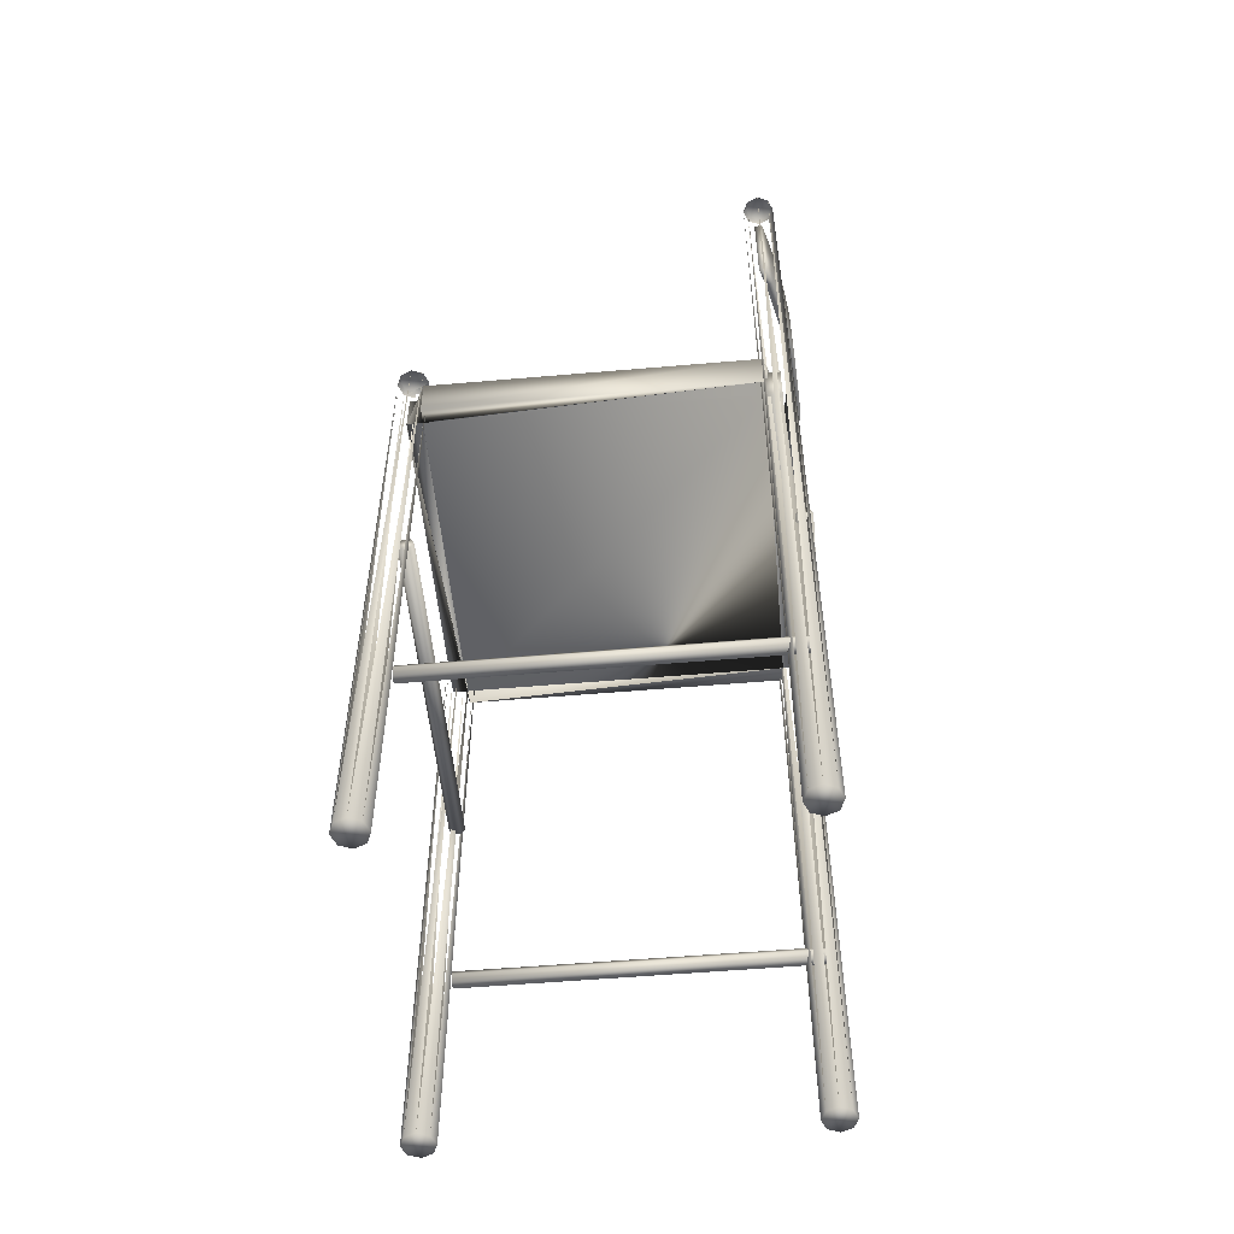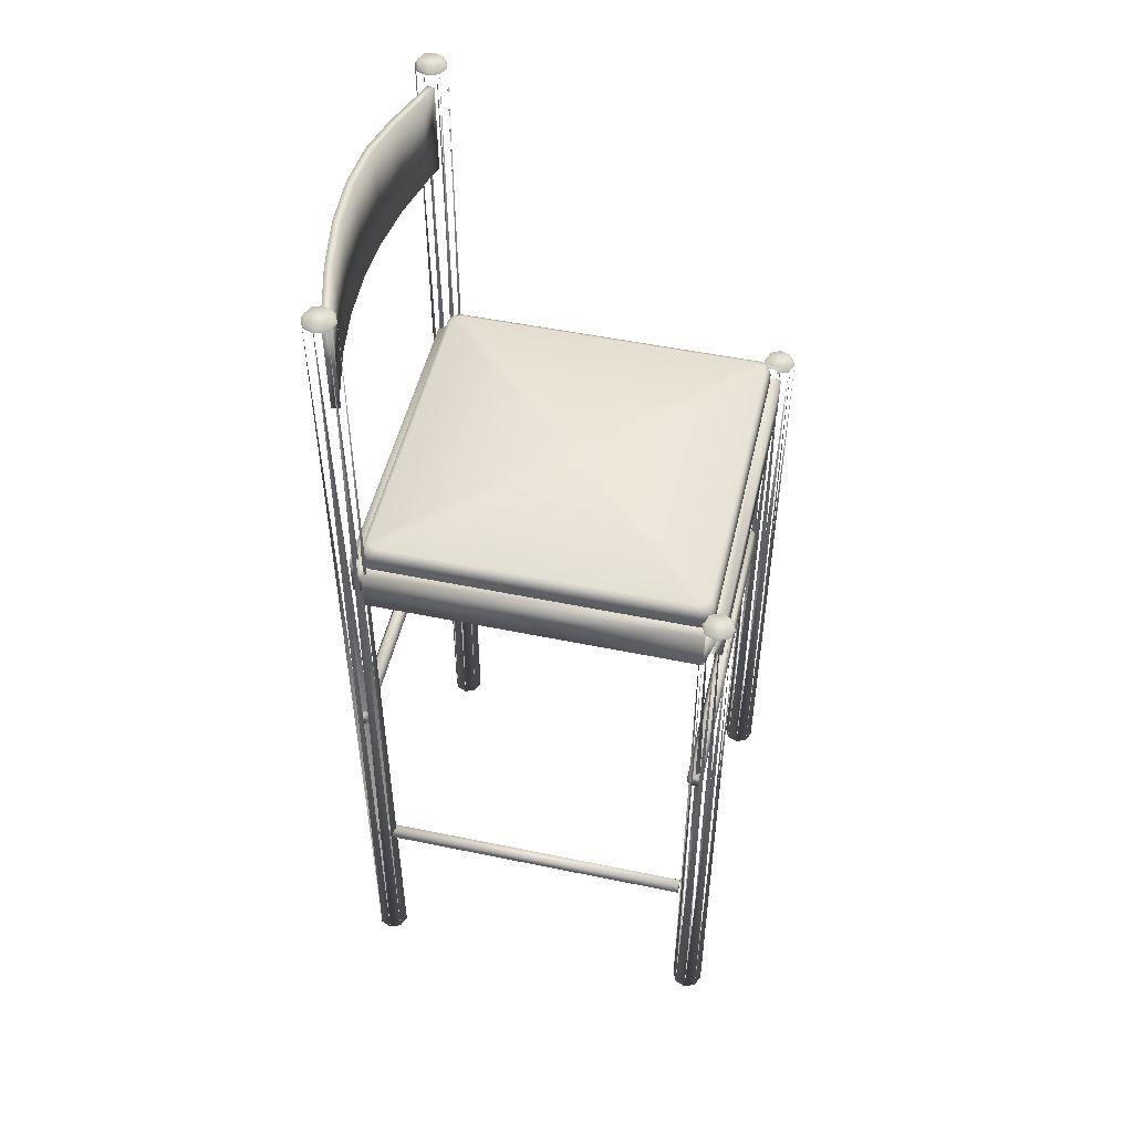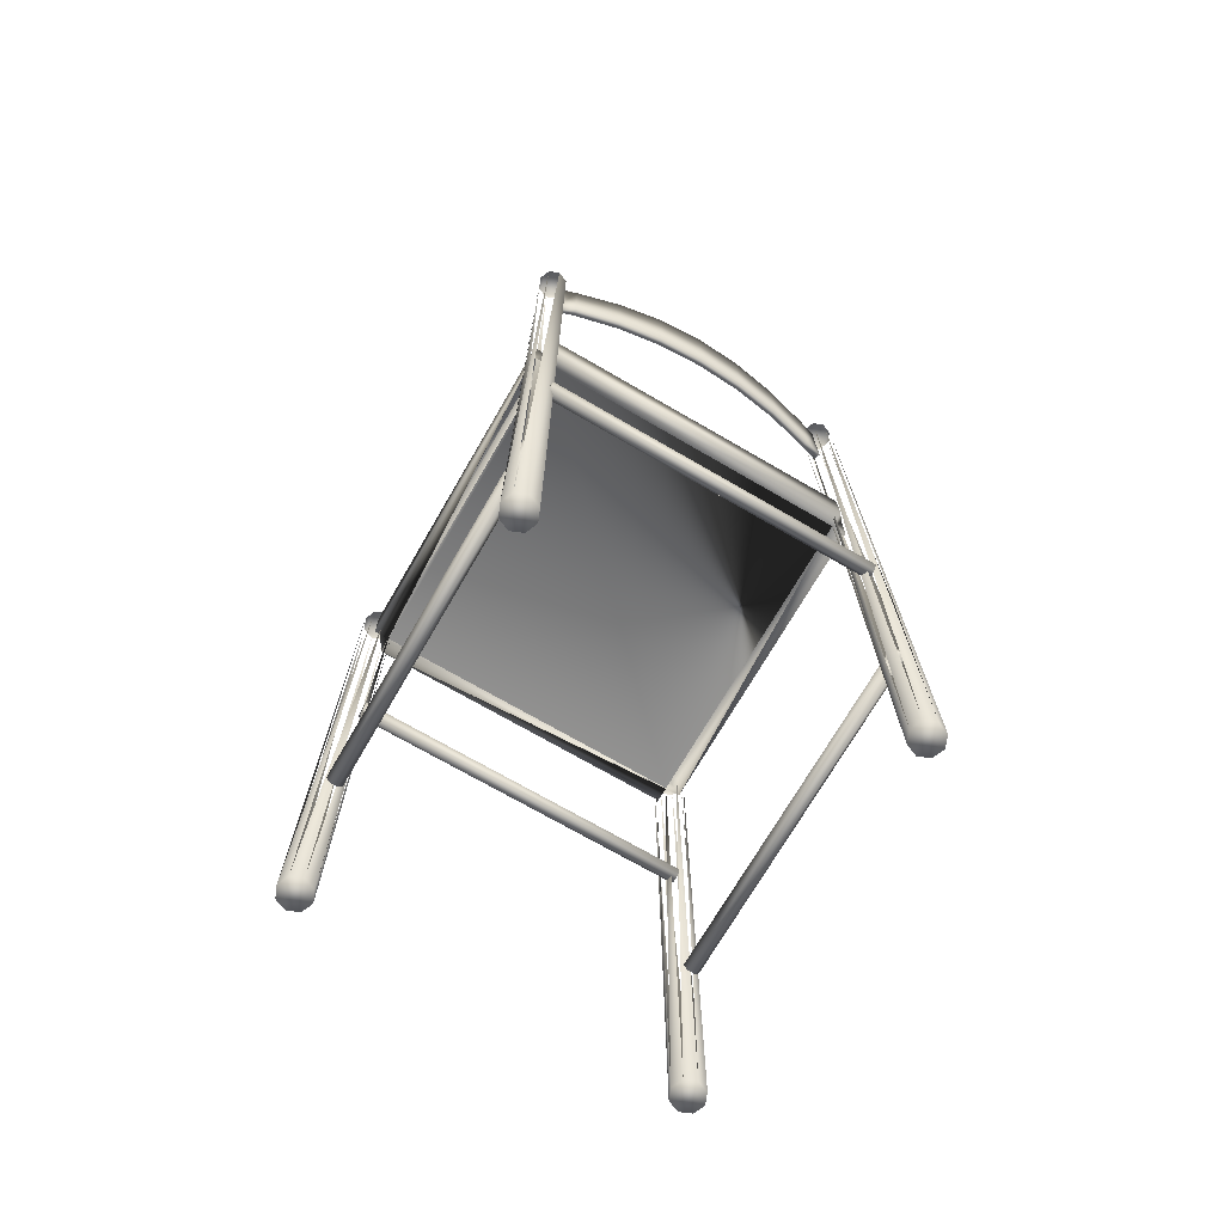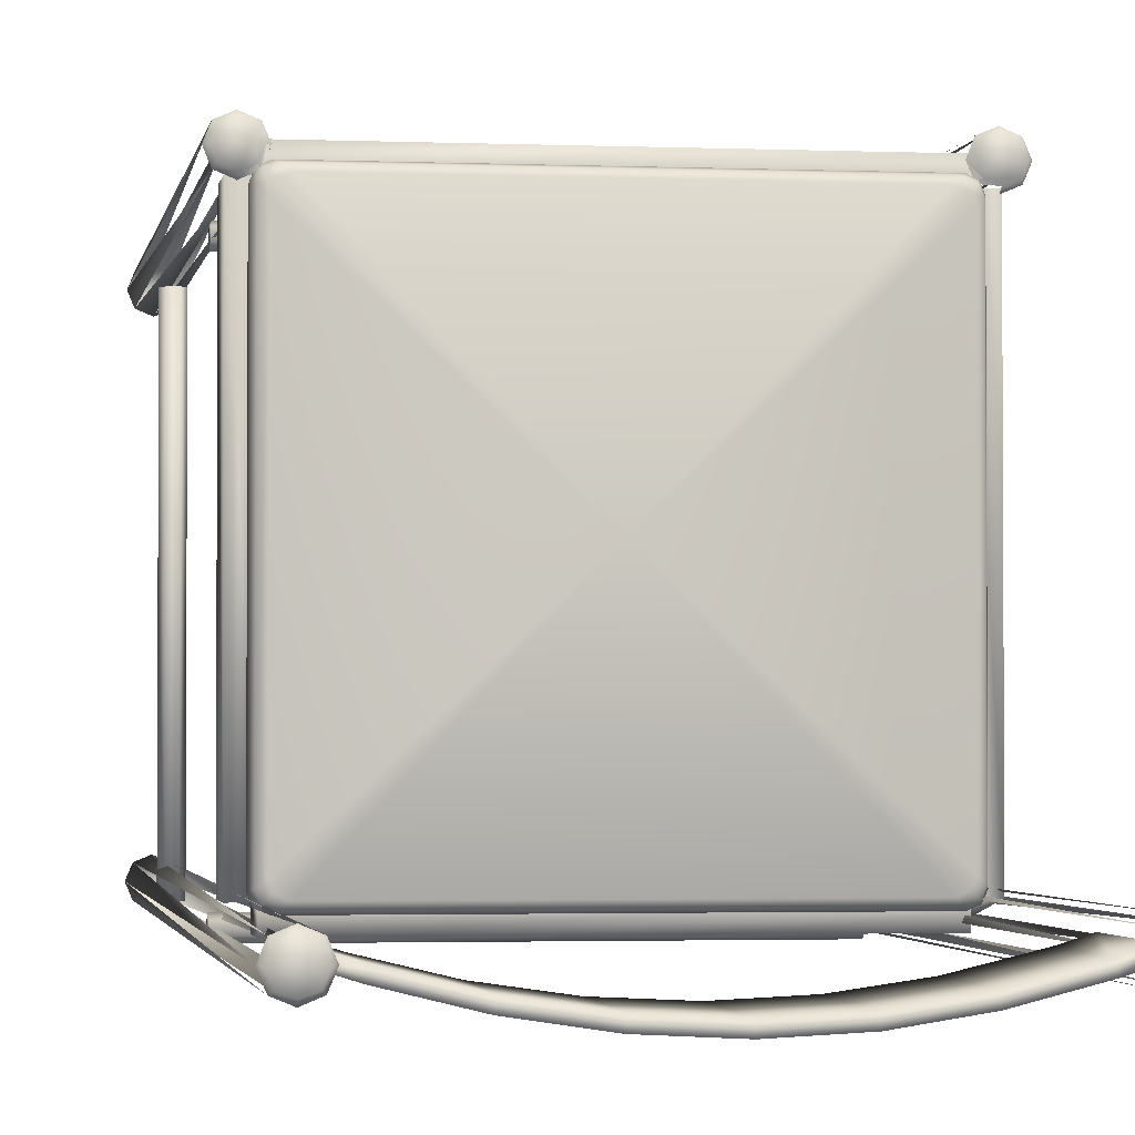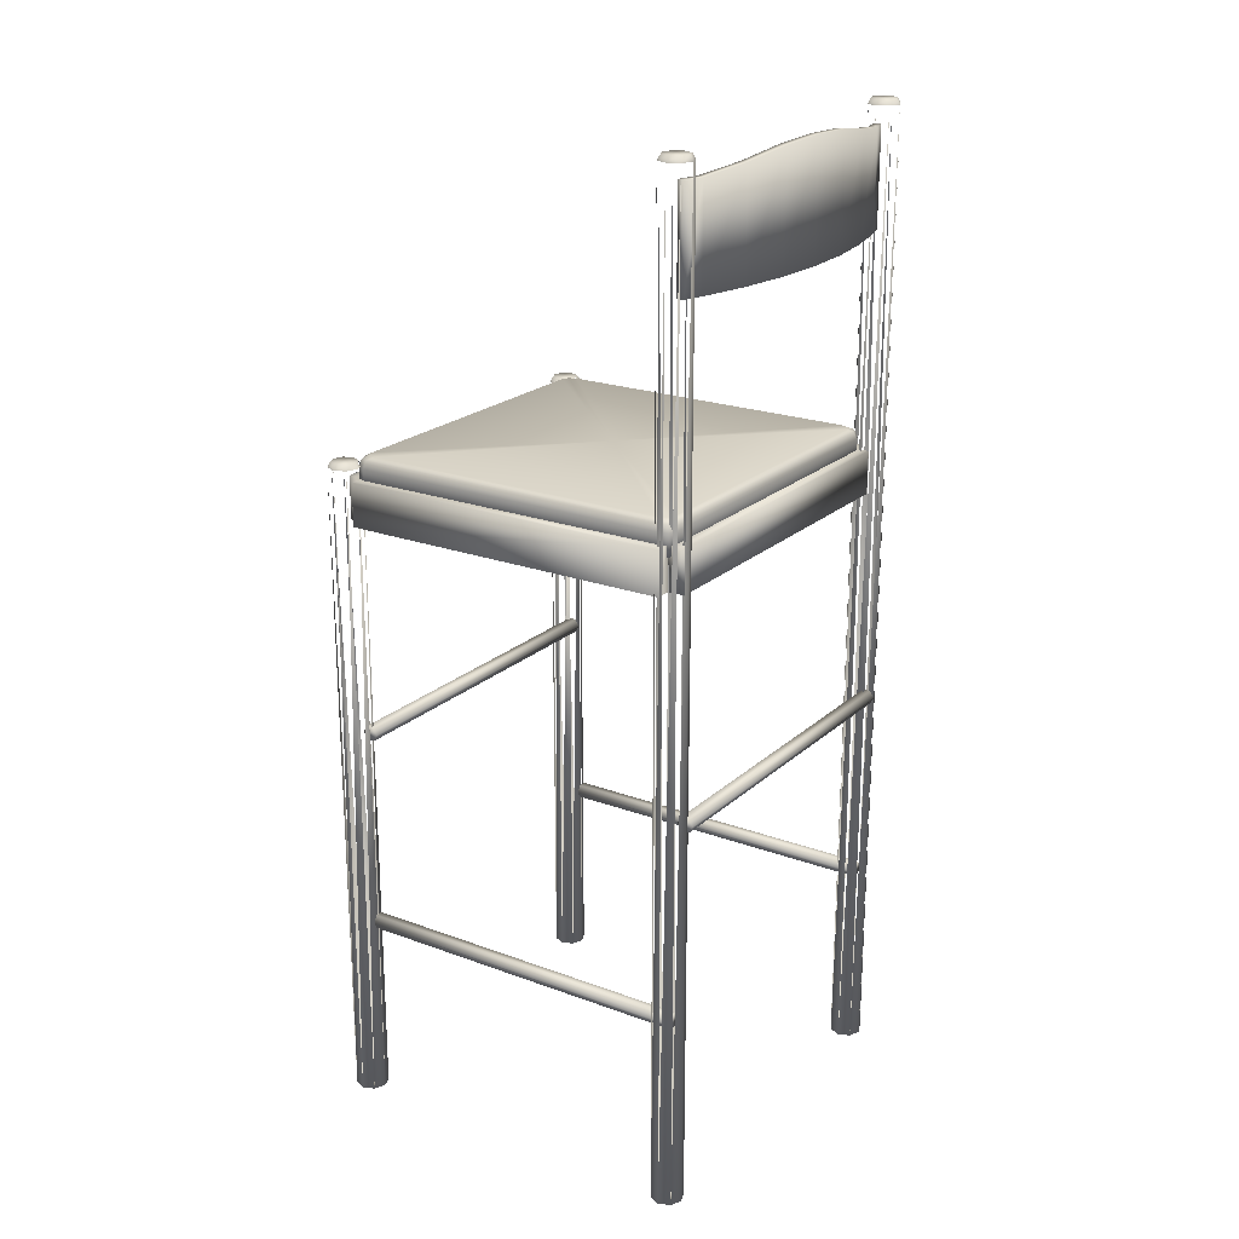
<metadata>
{"format":"obj","ext":"obj","renderer":"f3d","projection":"perspective","resolution":1024,"background":"white","views":[{"elev":-53.4,"azim":95.3,"up":"+Y"},{"elev":50.2,"azim":-77.2,"up":"+Y"},{"elev":-71.8,"azim":149.9,"up":"+Y"},{"elev":-2.2,"azim":171.3,"up":"+Z"},{"elev":21.3,"azim":123.4,"up":"+Y"}]}
</metadata>
<code>
v 0.3766 0.9533 0.05938
v 0.3766 0.8592 0.05938
v 0.05109 0.8592 0.05938
v 0.05109 0.9533 0.05938
v 0.3788 0.9533 0.0519
v 0.0489 0.8592 0.0519
v 0.0489 0.9533 0.0519
v 0.3788 0.8592 0.0519
v 0.3599 0.8592 0.04598
v 0.3579 0.8592 0.05354
v 0.3579 0.9533 0.05354
v 0.3599 0.9533 0.04598
v 0.3118 0.9592 0.03435
v 0.3118 0.8592 0.03435
v 0.3105 0.9592 0.04207
v 0.3105 0.8592 0.04207
v 0.2624 0.8592 0.03515
v 0.263 0.9662 0.02734
v 0.263 0.8592 0.02734
v 0.2624 0.9662 0.03515
v 0.2138 0.9686 0.03284
v 0.2138 0.8592 0.025
v 0.2138 0.9686 0.025
v 0.2138 0.8592 0.03284
v 0.1653 0.8592 0.03515
v 0.1646 0.9662 0.02734
v 0.1646 0.8592 0.02734
v 0.1653 0.9662 0.03515
v 0.1171 0.9592 0.04207
v 0.1171 0.8592 0.04207
v 0.1158 0.8592 0.03435
v 0.1158 0.9592 0.03435
v 0.06975 0.9533 0.05354
v 0.06975 0.8592 0.05354
v 0.06781 0.8592 0.04598
v 0.06781 0.9533 0.04598
v 0.05164 0.9698 0.0432
v 0.05621 0.9698 0.05424
v 0.05164 0.9698 0.06527
v 0.0406 0.9698 0.06984
v 0.02957 0.9698 0.06527
v 0.025 0.9698 0.05423
v 0.02957 0.9698 0.0432
v 0.0406 0.9698 0.03863
v 0.0406 0.025 0.03863
v 0.02957 0.025 0.0432
v 0.025 0.025 0.05423
v 0.02957 0.025 0.06527
v 0.0406 0.025 0.06984
v 0.05164 0.025 0.06527
v 0.05621 0.025 0.05424
v 0.05164 0.025 0.0432
v 0.04943 0.975 0.04541
v 0.05309 0.975 0.05424
v 0.04943 0.975 0.06306
v 0.0406 0.975 0.06672
v 0.03178 0.975 0.06306
v 0.02812 0.975 0.05423
v 0.03178 0.975 0.04541
v 0.0406 0.975 0.04175
v 0.3981 0.9698 0.06523
v 0.387 0.9698 0.0698
v 0.376 0.9698 0.06523
v 0.3714 0.9698 0.0542
v 0.376 0.9698 0.04316
v 0.387 0.9698 0.03859
v 0.3981 0.9698 0.04316
v 0.4027 0.9698 0.05419
v 0.4027 0.025 0.05419
v 0.3981 0.025 0.04316
v 0.387 0.025 0.03859
v 0.376 0.025 0.04316
v 0.3714 0.025 0.0542
v 0.376 0.025 0.06523
v 0.387 0.025 0.0698
v 0.3981 0.025 0.06523
v 0.3959 0.975 0.06302
v 0.387 0.975 0.06668
v 0.3782 0.975 0.06302
v 0.3746 0.975 0.0542
v 0.3782 0.975 0.04537
v 0.387 0.975 0.04171
v 0.3959 0.975 0.04537
v 0.3995 0.975 0.05419
v 0.3759 0.6106 0.3895
v 0.05179 0.6106 0.3895
v 0.3759 0.6106 0.06538
v 0.0518 0.6106 0.06538
v 0.3759 0.6524 0.4052
v 0.3759 0.6106 0.4052
v 0.05179 0.6106 0.4052
v 0.05179 0.6524 0.4052
v 0.3759 0.6524 0.3895
v 0.05179 0.6524 0.3895
v 0.3759 0.6524 0.06538
v 0.3916 0.6524 0.06538
v 0.3916 0.6106 0.06538
v 0.3916 0.6106 0.3895
v 0.3916 0.6524 0.3895
v 0.0518 0.6524 0.06538
v 0.03612 0.6524 0.06538
v 0.03612 0.6106 0.06538
v 0.03611 0.6106 0.3895
v 0.03611 0.6524 0.3895
v 0.0518 0.6524 0.0497
v 0.0518 0.6106 0.0497
v 0.3759 0.6106 0.04972
v 0.3759 0.6524 0.04972
v 0.3759 0.6524 0.0654
v 0.3759 0.6106 0.0654
v 0.3871 0.025 0.4163
v 0.3981 0.025 0.4117
v 0.4027 0.025 0.4007
v 0.3981 0.025 0.3896
v 0.3871 0.025 0.3851
v 0.376 0.025 0.3896
v 0.3715 0.025 0.4007
v 0.376 0.025 0.4117
v 0.3871 0.6647 0.4163
v 0.3981 0.6647 0.4117
v 0.4027 0.6647 0.4007
v 0.3981 0.6647 0.3896
v 0.3871 0.6647 0.3851
v 0.376 0.6647 0.3896
v 0.3715 0.6647 0.4007
v 0.376 0.6647 0.4117
v 0.3783 0.6699 0.4095
v 0.3746 0.6699 0.4007
v 0.3783 0.6699 0.3918
v 0.3871 0.6699 0.3882
v 0.3959 0.6699 0.3918
v 0.3996 0.6699 0.4007
v 0.3959 0.6699 0.4095
v 0.3871 0.6699 0.4131
v 0.0296 0.6647 0.3896
v 0.04064 0.6647 0.3851
v 0.05167 0.6647 0.3896
v 0.05624 0.6647 0.4007
v 0.05167 0.6647 0.4117
v 0.04063 0.6647 0.4163
v 0.0296 0.6647 0.4117
v 0.02503 0.6647 0.4007
v 0.02503 0.025 0.4007
v 0.0296 0.025 0.4117
v 0.04063 0.025 0.4163
v 0.05167 0.025 0.4117
v 0.05624 0.025 0.4007
v 0.05167 0.025 0.3896
v 0.04064 0.025 0.3851
v 0.0296 0.025 0.3896
v 0.03181 0.6699 0.3919
v 0.04064 0.6699 0.3882
v 0.04946 0.6699 0.3919
v 0.05312 0.6699 0.4007
v 0.04946 0.6699 0.4095
v 0.04063 0.6699 0.4132
v 0.03181 0.6699 0.4095
v 0.02815 0.6699 0.4007
v 0.3812 0.6422 0.3846
v 0.3812 0.6632 0.3846
v 0.3812 0.6422 0.07024
v 0.3812 0.6632 0.07024
v 0.3789 0.6706 0.3827
v 0.3789 0.6706 0.07217
v 0.3782 0.6422 0.3918
v 0.3782 0.6632 0.3918
v 0.3782 0.6422 0.06307
v 0.3782 0.6632 0.06307
v 0.376 0.6706 0.3899
v 0.3759 0.6706 0.065
v 0.3735 0.6736 0.3781
v 0.3735 0.6736 0.07682
v 0.371 0.6422 0.3948
v 0.371 0.6632 0.3948
v 0.3705 0.6736 0.3852
v 0.3705 0.6736 0.06965
v 0.3688 0.6706 0.3928
v 0.3633 0.6736 0.3882
v 0.06437 0.6736 0.3882
v 0.05891 0.6706 0.3929
v 0.0572 0.6736 0.3852
v 0.05719 0.6736 0.06966
v 0.05665 0.6422 0.3948
v 0.05665 0.6632 0.3948
v 0.05423 0.6736 0.3781
v 0.05174 0.6706 0.3899
v 0.05173 0.6706 0.06501
v 0.04948 0.6422 0.3918
v 0.04948 0.6632 0.3918
v 0.04947 0.6422 0.06308
v 0.04947 0.6632 0.06308
v 0.04877 0.6706 0.3827
v 0.04651 0.6422 0.3846
v 0.04651 0.6632 0.3846
v 0.3688 0.6706 0.06204
v 0.05891 0.6706 0.06203
v 0.06437 0.6736 0.06668
v 0.3633 0.6736 0.06669
v 0.371 0.6632 0.06011
v 0.05665 0.6632 0.0601
v 0.371 0.6422 0.06011
v 0.05665 0.6422 0.0601
v 0.05423 0.6736 0.07682
v 0.04877 0.6706 0.07217
v 0.04651 0.6632 0.07024
v 0.04651 0.6422 0.07024
v 0.2138 0.6736 0.2274
v 0.04695 0.4035 0.05106
v 0.04695 0.3968 0.04716
v 0.04695 0.3968 0.03936
v 0.04695 0.4035 0.03546
v 0.04695 0.4103 0.03936
v 0.04695 0.4103 0.04716
v 0.3807 0.4035 0.05106
v 0.3807 0.3968 0.04716
v 0.3807 0.3968 0.03936
v 0.3807 0.4035 0.03546
v 0.3807 0.4103 0.03936
v 0.3807 0.4103 0.04716
v 0.04694 0.4035 0.3818
v 0.3807 0.4035 0.3818
v 0.3807 0.3968 0.3857
v 0.04695 0.3968 0.3857
v 0.3807 0.3968 0.3935
v 0.04695 0.3968 0.3935
v 0.3807 0.4035 0.3974
v 0.04694 0.4035 0.3974
v 0.3807 0.4103 0.3935
v 0.04694 0.4103 0.3935
v 0.3807 0.4103 0.3857
v 0.04694 0.4103 0.3857
v 0.3792 0.2109 0.04954
v 0.3792 0.2109 0.3833
v 0.3831 0.2041 0.3833
v 0.3831 0.2041 0.04954
v 0.3909 0.2041 0.3833
v 0.3909 0.2041 0.04954
v 0.3948 0.2109 0.3833
v 0.3948 0.2109 0.04954
v 0.3909 0.2177 0.3833
v 0.3909 0.2176 0.04954
v 0.3831 0.2177 0.3833
v 0.3831 0.2177 0.04954
v 0.04455 0.2041 0.04955
v 0.04456 0.2041 0.3833
v 0.04846 0.2109 0.3833
v 0.04845 0.2109 0.04955
v 0.03675 0.2041 0.04955
v 0.03676 0.2041 0.3833
v 0.03285 0.2109 0.04955
v 0.03286 0.2109 0.3833
v 0.03675 0.2176 0.04955
v 0.03676 0.2177 0.3833
v 0.04455 0.2177 0.04955
v 0.04456 0.2177 0.3833
f 15 11 12
f 13 15 12
f 21 20 18
f 23 21 18
f 29 28 26
f 32 29 26
f 33 29 32
f 36 33 32
f 36 7 4
f 33 36 4
f 28 21 23
f 26 28 23
f 20 15 13
f 18 20 13
f 11 1 5
f 12 11 5
f 14 9 10
f 16 14 10
f 22 19 17
f 24 22 17
f 31 27 25
f 30 31 25
f 35 31 30
f 34 35 30
f 34 3 6
f 35 34 6
f 27 22 24
f 25 27 24
f 19 14 16
f 17 19 16
f 9 8 2
f 10 9 2
f 13 12 9
f 14 13 9
f 23 18 19
f 22 23 19
f 32 26 27
f 31 32 27
f 36 32 31
f 35 36 31
f 35 6 7
f 36 35 7
f 26 23 22
f 27 26 22
f 18 13 14
f 19 18 14
f 12 5 8
f 9 12 8
f 16 10 11
f 15 16 11
f 24 17 20
f 21 24 20
f 30 25 28
f 29 30 28
f 34 30 29
f 33 34 29
f 33 4 3
f 34 33 3
f 25 24 21
f 28 25 21
f 17 16 15
f 20 17 15
f 10 2 1
f 11 10 1
f 46 43 45
f 47 42 46
f 48 41 47
f 49 40 48
f 50 39 49
f 51 38 50
f 52 37 51
f 45 44 52
f 55 54 53
f 56 55 53
f 57 56 53
f 58 57 53
f 59 58 53
f 60 59 53
f 53 54 38
f 54 55 39
f 55 56 40
f 56 57 41
f 57 58 42
f 58 59 43
f 59 60 44
f 60 53 37
f 70 67 69
f 71 66 70
f 65 66 71
f 72 65 71
f 73 64 72
f 74 63 73
f 75 62 74
f 76 61 75
f 69 68 76
f 79 78 77
f 80 79 77
f 81 80 77
f 82 81 77
f 83 82 77
f 84 83 77
f 77 78 62
f 78 79 63
f 79 80 64
f 80 81 65
f 81 82 66
f 82 83 67
f 83 84 68
f 84 77 61
f 87 85 86
f 88 87 86
f 85 87 93
f 87 95 93
f 97 98 96
f 99 96 98
f 95 87 97
f 97 96 95
f 95 99 93
f 95 96 99
f 99 98 85
f 85 98 97
f 88 86 100
f 94 100 86
f 103 102 104
f 102 101 104
f 101 102 88
f 101 100 94
f 94 104 101
f 103 104 94
f 103 88 102
f 90 91 89
f 92 89 91
f 86 85 94
f 94 85 93
f 92 91 86
f 92 93 89
f 92 94 93
f 90 89 93
f 91 90 86
f 107 105 106
f 108 105 107
f 109 110 88
f 88 100 109
f 105 100 106
f 108 100 105
f 100 108 109
f 110 108 107
f 110 109 108
f 88 110 106
f 107 106 110
f 123 124 126
f 112 120 111
f 113 121 112
f 114 122 113
f 115 123 114
f 116 124 115
f 117 125 116
f 118 126 117
f 111 119 118
f 129 128 127
f 130 129 127
f 131 130 127
f 132 131 127
f 133 132 127
f 134 133 127
f 127 128 125
f 128 129 124
f 129 130 123
f 130 131 122
f 131 132 121
f 132 133 120
f 133 134 119
f 134 127 126
f 138 137 135
f 144 141 143
f 145 140 144
f 146 139 145
f 147 138 146
f 148 137 147
f 149 136 148
f 150 135 149
f 143 142 150
f 153 152 151
f 154 153 151
f 155 154 151
f 156 155 151
f 157 156 151
f 158 157 151
f 151 152 136
f 152 153 137
f 153 154 138
f 154 155 139
f 155 156 140
f 156 157 141
f 157 158 142
f 158 151 135
f 191 187 196
f 200 191 196
f 190 191 200
f 202 190 200
f 168 167 201
f 199 168 201
f 195 170 168
f 199 195 168
f 170 164 162
f 168 170 162
f 167 168 162
f 161 167 162
f 166 165 159
f 160 166 159
f 163 169 166
f 160 163 166
f 169 177 174
f 166 169 174
f 165 166 174
f 173 165 174
f 189 188 183
f 184 189 183
f 180 186 189
f 184 180 189
f 186 192 194
f 189 186 194
f 188 189 194
f 193 188 194
f 191 190 206
f 205 191 206
f 205 204 187
f 191 205 187
f 187 182 197
f 196 187 197
f 198 176 170
f 195 198 170
f 176 172 164
f 170 176 164
f 171 175 169
f 163 171 169
f 175 178 177
f 169 175 177
f 179 181 186
f 180 179 186
f 181 185 192
f 186 181 192
f 204 203 182
f 187 204 182
f 179 180 177
f 178 179 177
f 180 184 174
f 177 180 174
f 184 183 173
f 174 184 173
f 196 197 198
f 195 196 198
f 200 196 195
f 199 200 195
f 202 200 199
f 201 202 199
f 164 172 171
f 163 164 171
f 162 164 163
f 160 162 163
f 161 162 160
f 159 161 160
f 203 204 192
f 185 203 192
f 204 205 194
f 192 204 194
f 205 206 193
f 194 205 193
f 181 179 207
f 185 181 207
f 203 185 207
f 182 203 207
f 197 182 207
f 198 197 207
f 176 198 207
f 172 176 207
f 171 172 207
f 175 171 207
f 178 175 207
f 179 178 207
f 215 214 208
f 209 215 208
f 216 215 209
f 210 216 209
f 217 216 210
f 211 217 210
f 218 217 211
f 212 218 211
f 219 218 212
f 213 219 212
f 214 219 213
f 208 214 213
f 221 222 223
f 220 221 223
f 222 224 225
f 223 222 225
f 224 226 227
f 225 224 227
f 226 228 229
f 227 226 229
f 228 230 231
f 229 228 231
f 230 221 220
f 231 230 220
f 234 233 232
f 235 234 232
f 236 234 235
f 237 236 235
f 238 236 237
f 239 238 237
f 240 238 239
f 241 240 239
f 242 240 241
f 243 242 241
f 233 242 243
f 232 233 243
f 246 245 244
f 247 246 244
f 245 249 248
f 244 245 248
f 249 251 250
f 248 249 250
f 251 253 252
f 250 251 252
f 253 255 254
f 252 253 254
f 255 246 247
f 254 255 247
f 4 7 6
f 4 6 3
f 2 8 5
f 2 5 1
f 46 45 52
f 47 46 52
f 47 52 51
f 47 51 50
f 47 50 49
f 49 48 47
f 37 53 38
f 39 55 40
f 41 57 42
f 43 59 44
f 38 54 39
f 40 56 41
f 42 58 43
f 44 60 37
f 70 69 76
f 71 70 76
f 72 71 76
f 73 72 76
f 74 73 76
f 76 75 74
f 63 79 64
f 61 77 62
f 62 78 63
f 64 80 65
f 66 82 67
f 67 83 68
f 68 84 61
f 65 81 66
f 90 93 99
f 106 100 101
f 103 94 92
f 106 101 88
f 90 99 85
f 90 85 97
f 103 92 86
f 103 86 90
f 111 118 117
f 111 117 116
f 111 116 115
f 111 115 114
f 111 114 113
f 111 113 112
f 123 130 122
f 126 127 125
f 121 132 120
f 120 133 119
f 122 131 121
f 119 134 126
f 144 143 150
f 145 144 150
f 146 145 150
f 147 146 150
f 147 150 149
f 148 147 149
f 138 154 139
f 140 156 141
f 139 155 140
f 135 151 136
f 141 157 142
f 142 158 135
f 201 167 161
f 183 188 193
f 159 165 173
f 206 190 202
f 206 202 201
f 193 206 201
f 183 193 201
f 173 183 201
f 159 173 201
f 159 201 161
f 216 217 218
f 215 216 218
f 214 215 218
f 219 214 218
f 208 213 212
f 208 212 211
f 209 208 211
f 209 211 210
f 221 230 228
f 221 228 226
f 222 221 226
f 224 222 226
f 229 231 220
f 227 229 220
f 225 227 220
f 223 225 220
f 234 236 238
f 233 234 238
f 242 233 238
f 240 242 238
f 243 241 239
f 232 243 239
f 232 239 237
f 232 237 235
f 251 249 245
f 251 245 246
f 253 251 246
f 255 253 246
f 254 247 244
f 252 254 244
f 250 252 244
f 250 244 248

</code>
